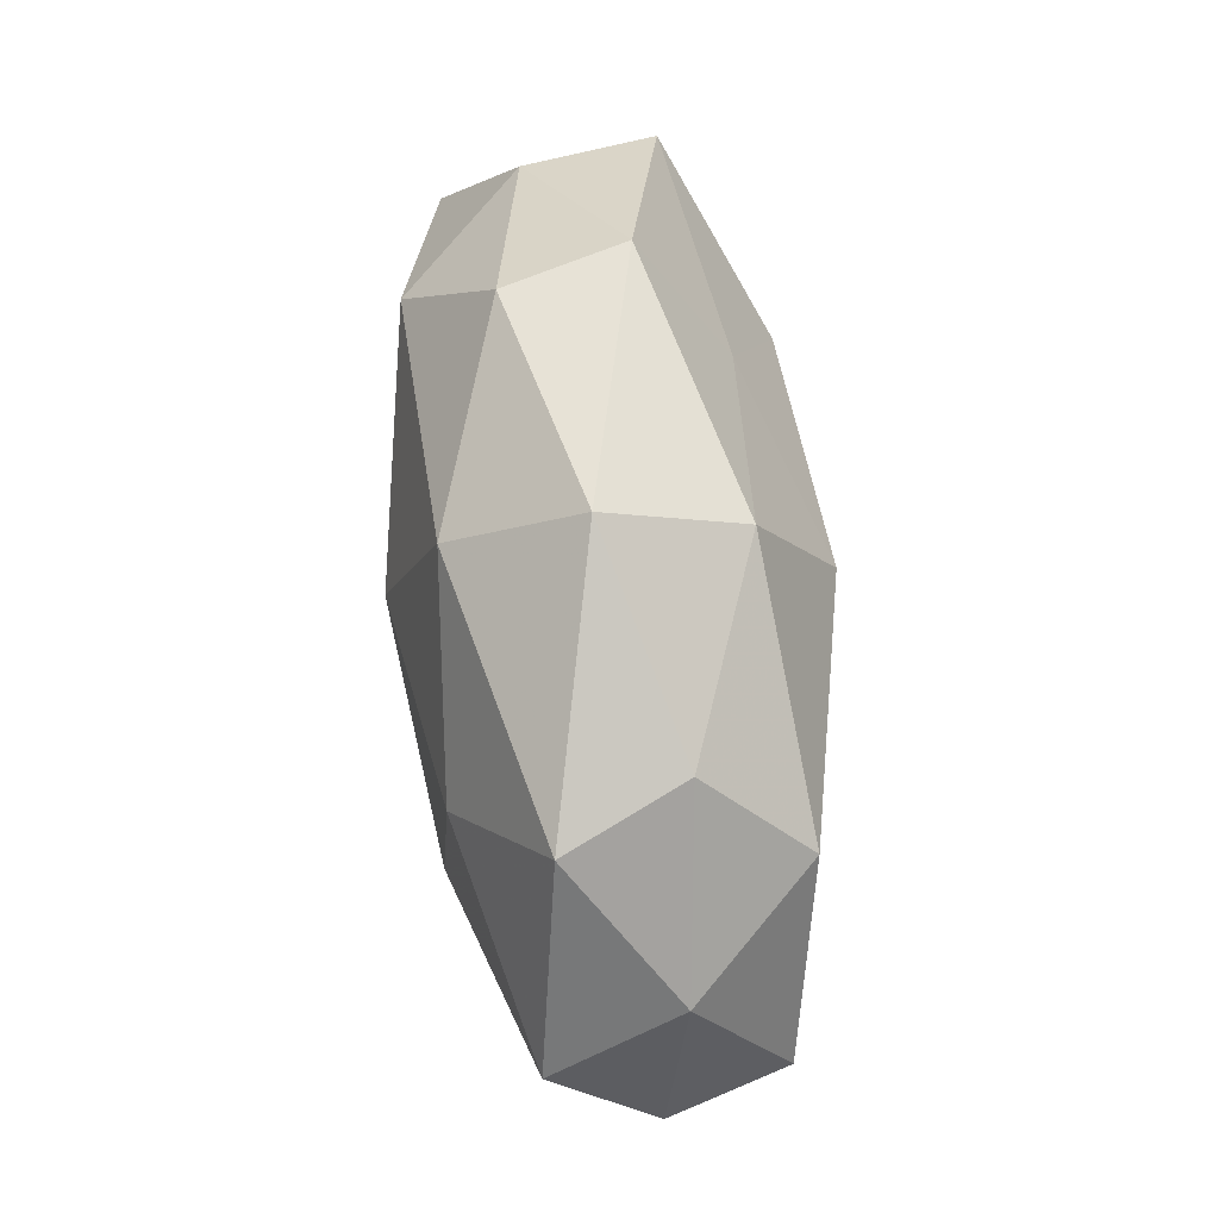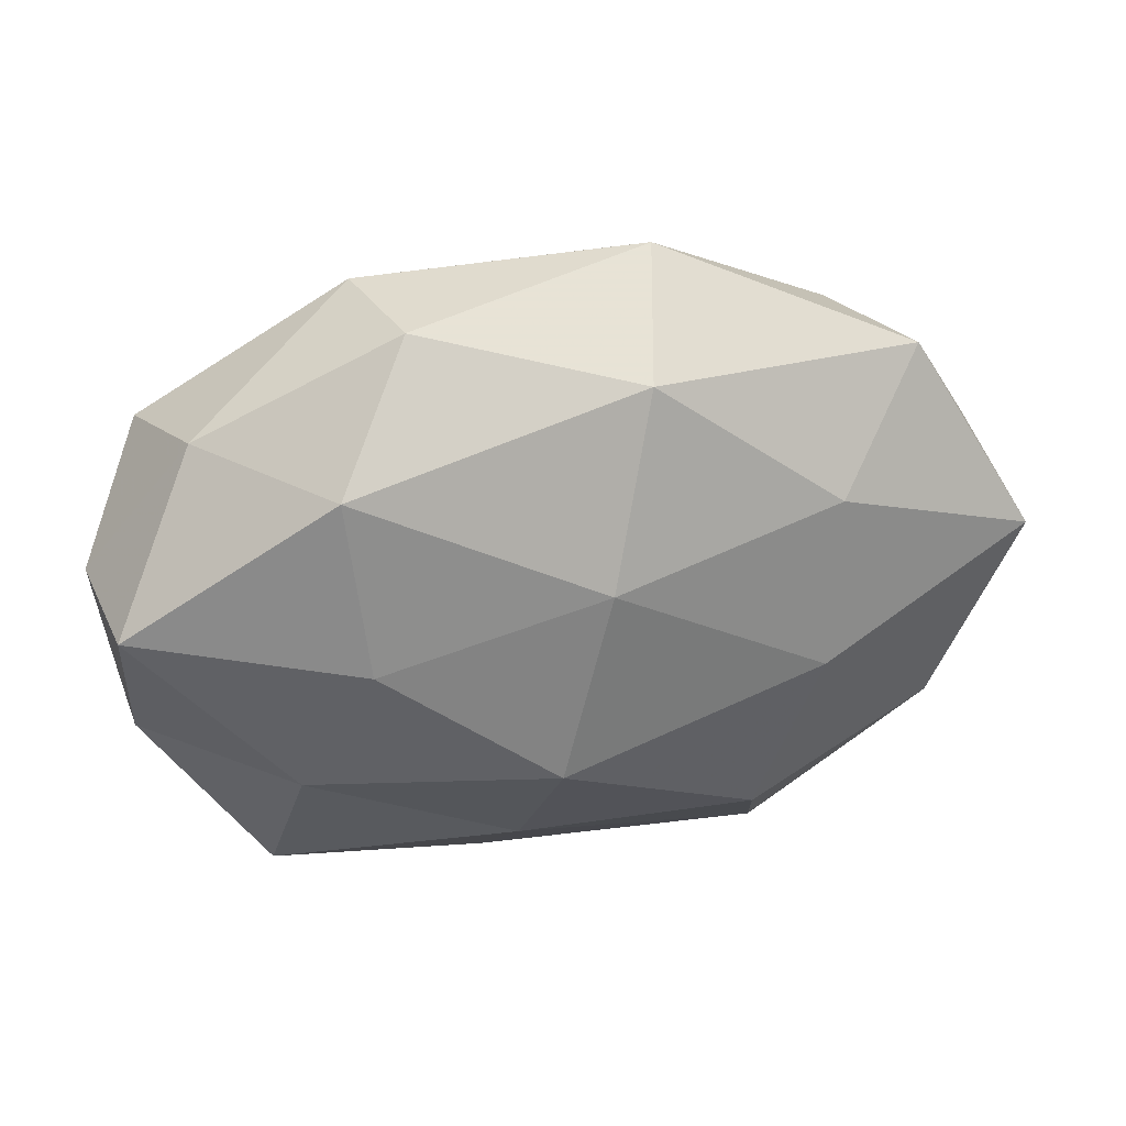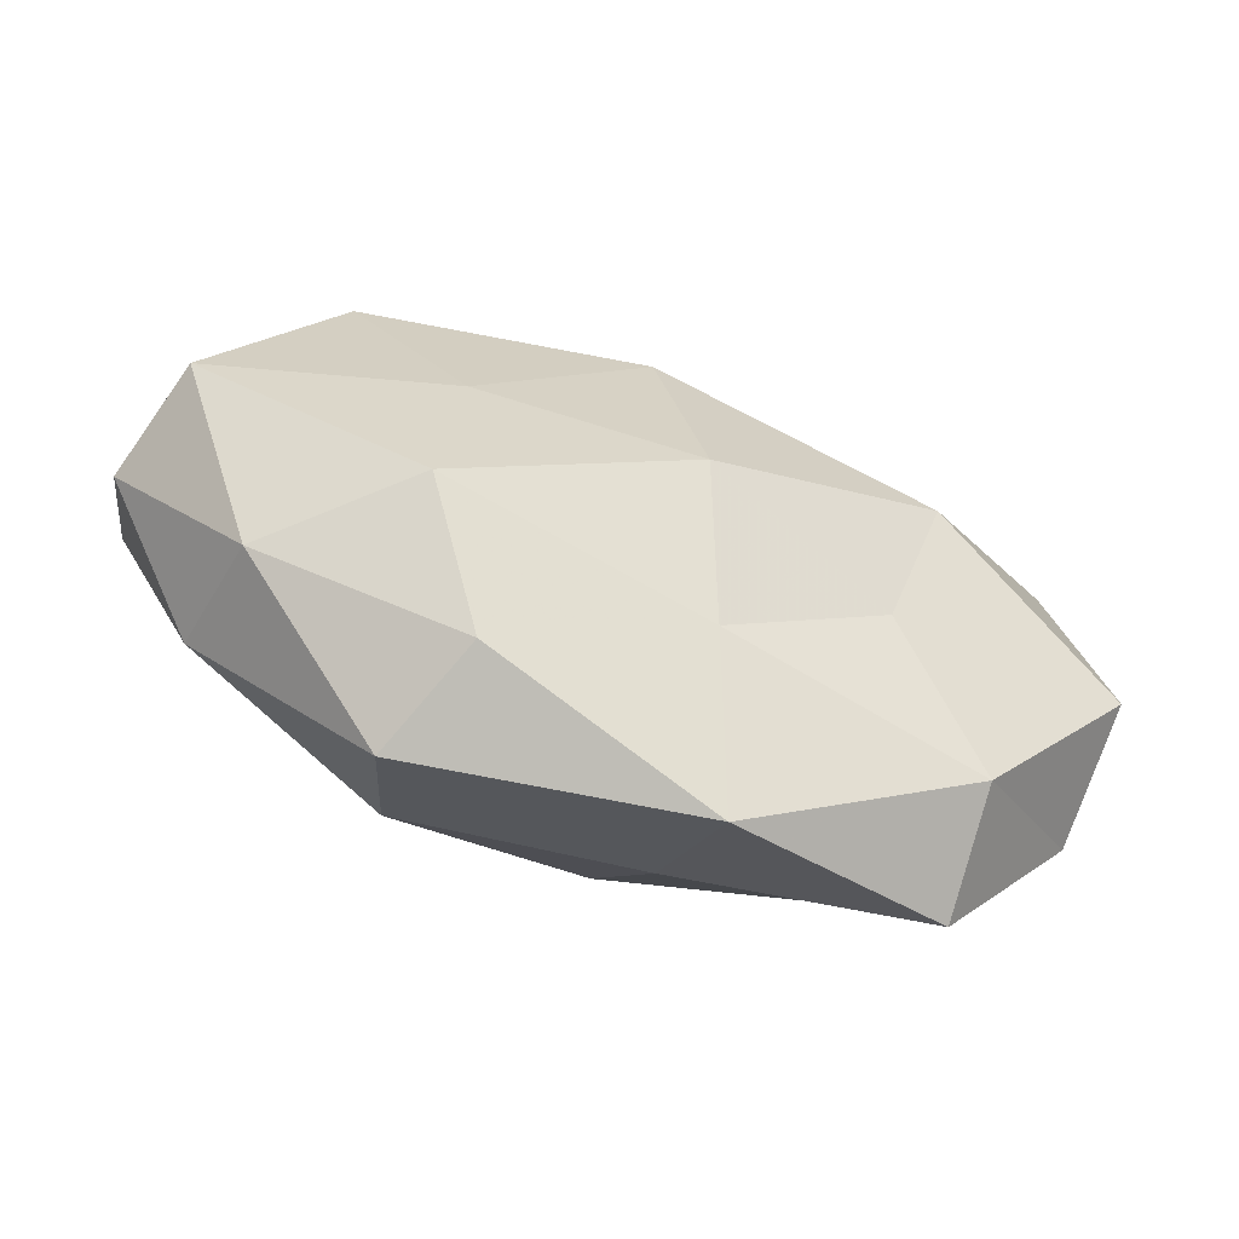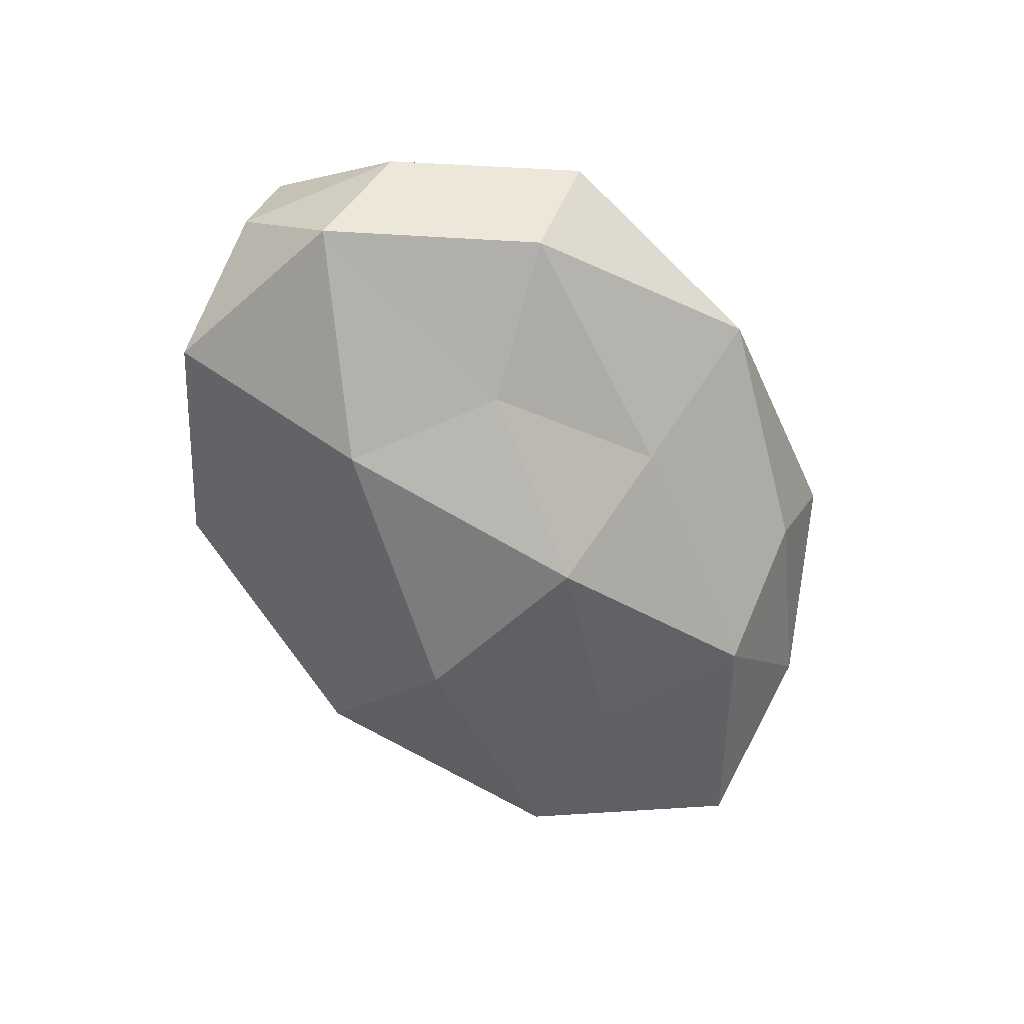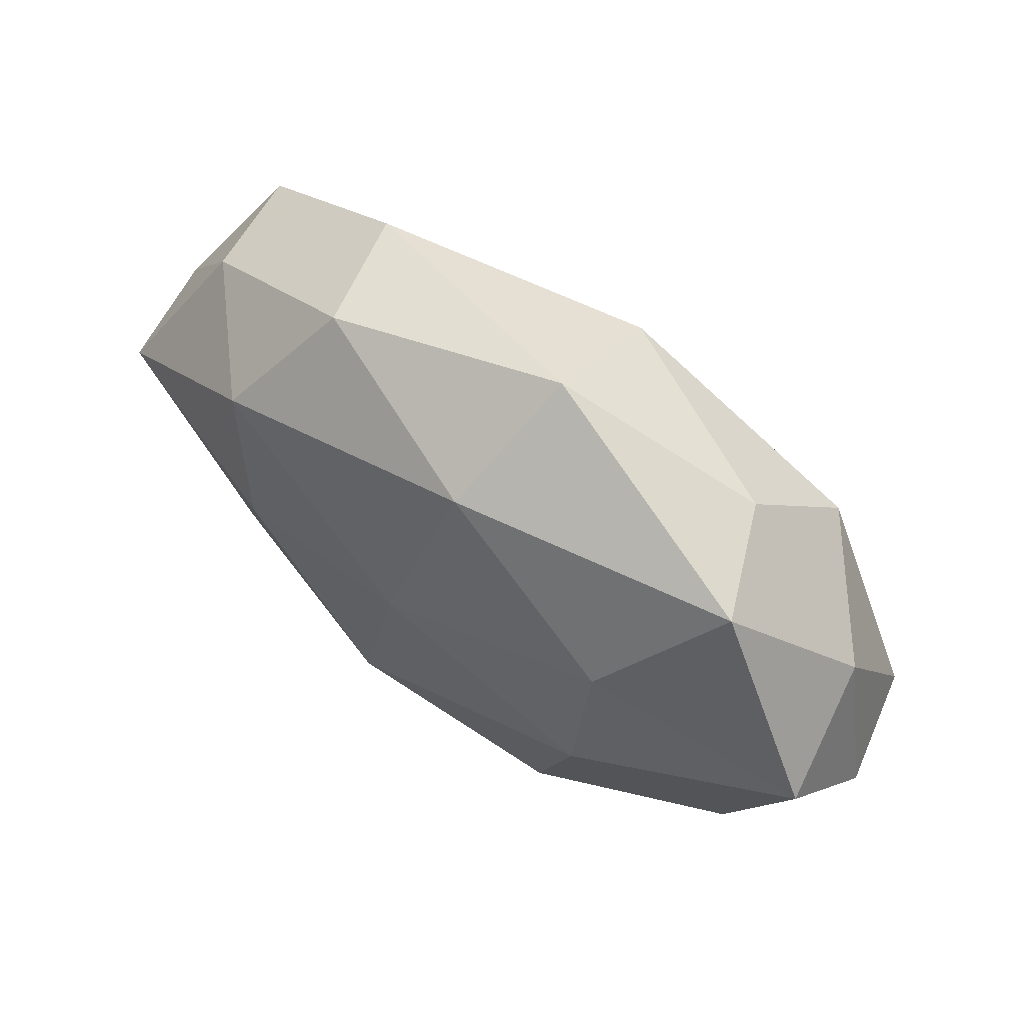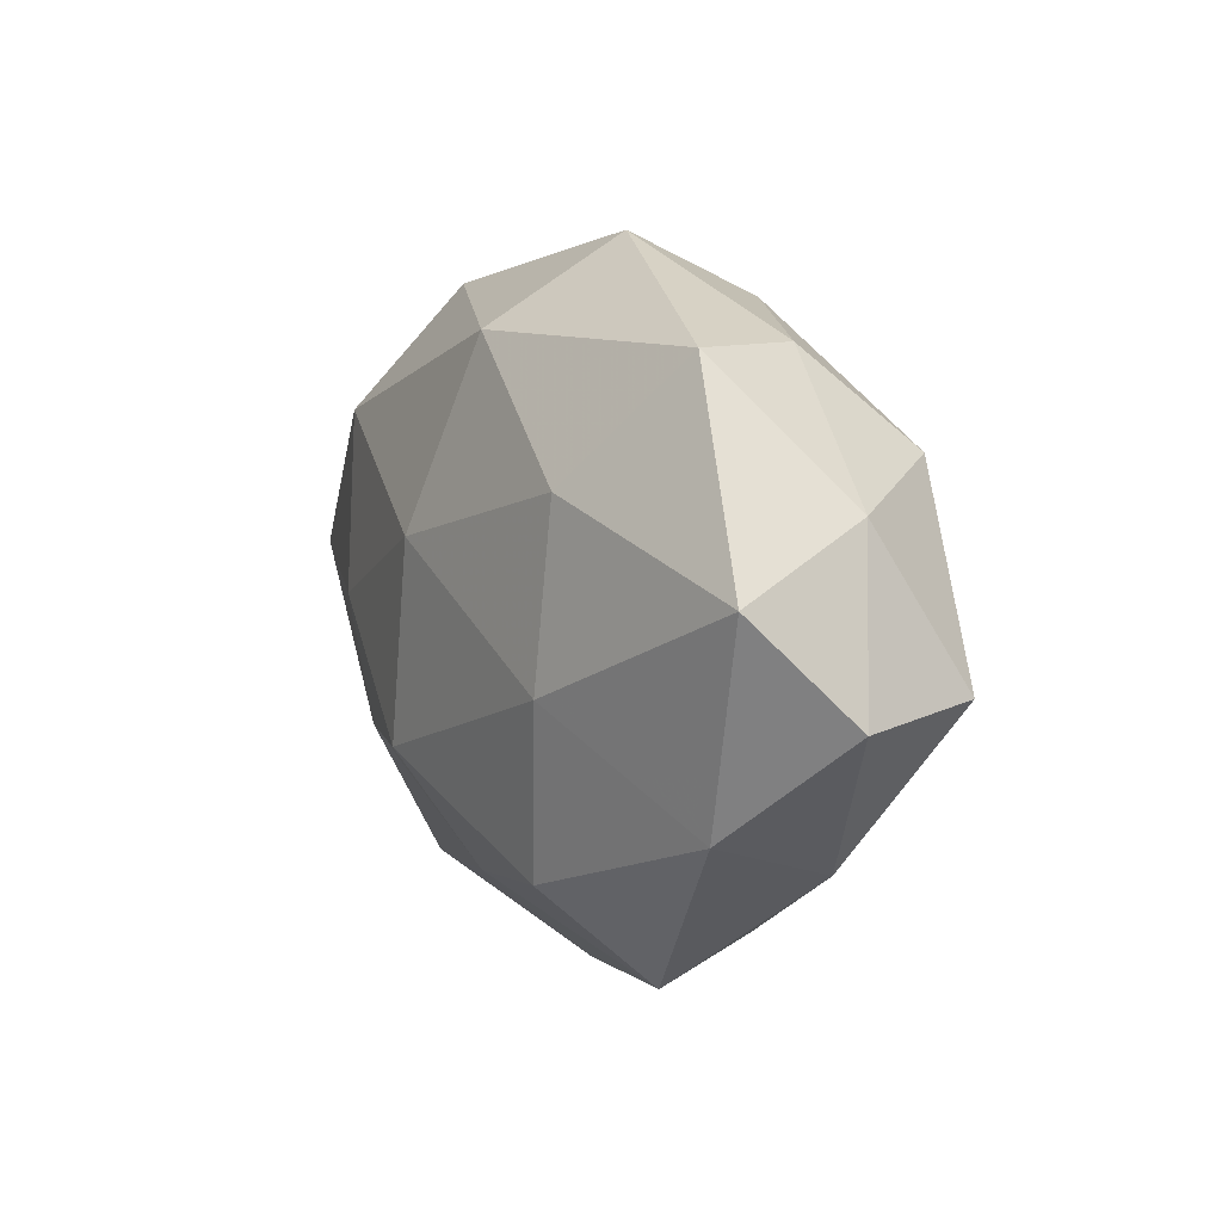
<metadata>
{"format":"obj","ext":"obj","renderer":"f3d","projection":"perspective","resolution":1024,"background":"white","views":[{"elev":64.2,"azim":83.5,"up":"+Y"},{"elev":29.7,"azim":-13.7,"up":"+Y"},{"elev":-64.4,"azim":159.0,"up":"+Y"},{"elev":-58.0,"azim":-59.0,"up":"+Z"},{"elev":58.7,"azim":38.6,"up":"+Y"},{"elev":5.9,"azim":64.5,"up":"+Y"}]}
</metadata>
<code>
v 0.01771 -0.02444 0.01574
v -0.0153 0.01935 -0.01429
v -0.04839 -0.005789 -0.01166
v -0.03378 -0.03112 0.004455
v 0.05112 -0.006914 5.376e-05
v 0.04897 0.003794 0.01112
v -0.02098 0.03246 -0.005063
v -0.03107 -0.01602 0.0133
v 0.0164 -0.03144 -0.008001
v -0.01751 0.03167 0.007932
v 0.04635 0.01099 -0.002545
v 0.04776 -0.004944 -0.01259
v 0.03471 0.01568 -0.01549
v -0.03909 0.02026 0.003974
v 0.02121 -0.03468 0.004447
v -0.004827 -0.0143 0.02096
v -0.02377 -0.0006783 0.0187
v 0.02261 -0.001344 -0.01834
v 0.03985 -0.01758 0.008888
v -0.02593 0.01852 0.01702
v -0.03324 -0.02517 -0.008218
v 0.02557 0.01247 0.01729
v -0.04825 0.002952 0.01211
v 0.008554 0.03005 -0.01267
v -0.004394 -0.02346 -0.01314
v 0.03005 0.02566 -0.004555
v 0.02421 -0.006141 0.01846
v -0.0215 -0.01242 -0.0152
v 0.004986 0.0124 -0.02183
v 0.008934 0.0363 0.001941
v -0.04351 0.01711 -0.0104
v -0.04712 -0.01326 0.001946
v -0.0504 0.004802 -0.0006913
v -0.00735 -0.02808 0.01043
v 0.0361 0.02512 0.008227
v 0.005573 0.02683 0.01559
v 0.02428 -0.01924 -0.01649
v -0.008924 -0.03875 -0.002608
v -0.02589 0.004479 -0.0205
v 0.0003019 0.006984 0.02144
v -0.0001998 -0.009182 -0.02251
v 0.03784 -0.02156 -0.004466
f 5 11 6
f 12 11 5
f 13 11 12
f 14 10 7
f 17 8 16
f 18 13 12
f 6 19 5
f 15 19 1
f 20 10 14
f 17 23 8
f 20 14 23
f 17 20 23
f 24 2 7
f 13 26 11
f 13 24 26
f 16 1 27
f 27 1 19
f 27 19 6
f 22 27 6
f 21 3 28
f 28 25 21
f 18 29 13
f 29 2 24
f 29 24 13
f 30 7 10
f 24 7 30
f 26 24 30
f 31 7 2
f 14 7 31
f 8 32 4
f 32 3 21
f 4 32 21
f 23 32 8
f 23 14 33
f 31 3 33
f 33 14 31
f 32 33 3
f 23 33 32
f 8 4 34
f 1 34 15
f 16 34 1
f 8 34 16
f 11 35 6
f 6 35 22
f 11 26 35
f 30 35 26
f 20 36 10
f 10 36 30
f 36 22 35
f 36 35 30
f 18 12 37
f 37 9 25
f 15 38 9
f 21 38 4
f 25 9 38
f 25 38 21
f 34 4 38
f 34 38 15
f 39 28 3
f 29 39 2
f 2 39 31
f 39 3 31
f 17 16 40
f 17 40 20
f 16 27 40
f 40 27 22
f 40 36 20
f 40 22 36
f 41 25 28
f 18 41 29
f 18 37 41
f 37 25 41
f 41 28 39
f 41 39 29
f 12 5 42
f 9 42 15
f 42 5 19
f 42 19 15
f 37 42 9
f 12 42 37

</code>
